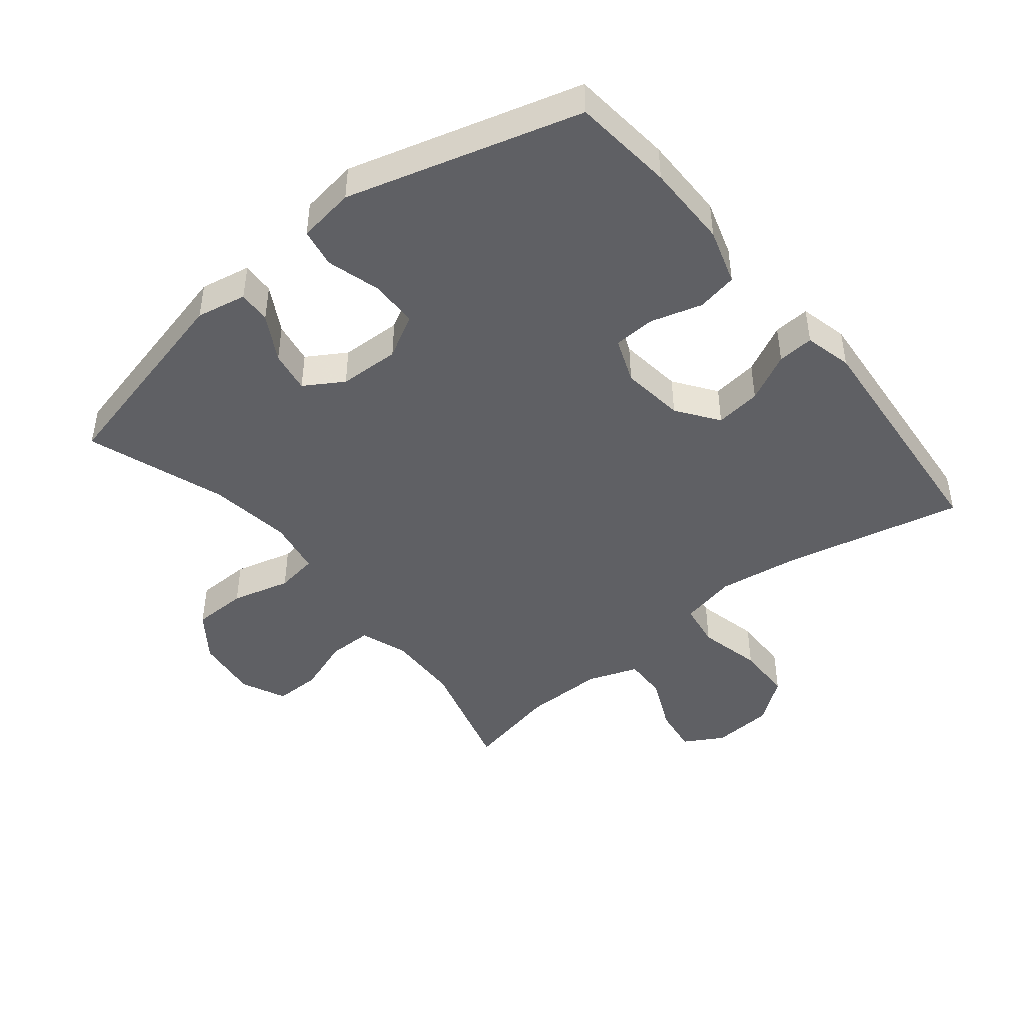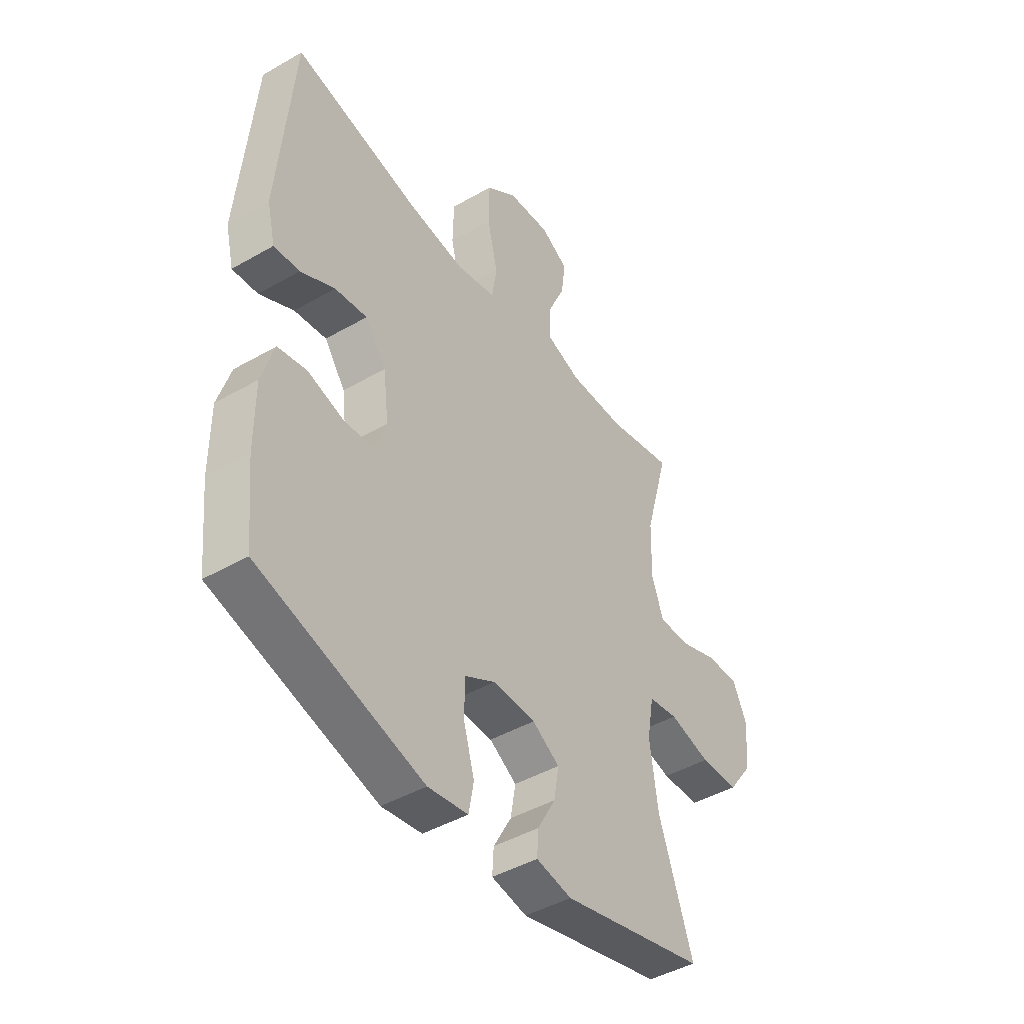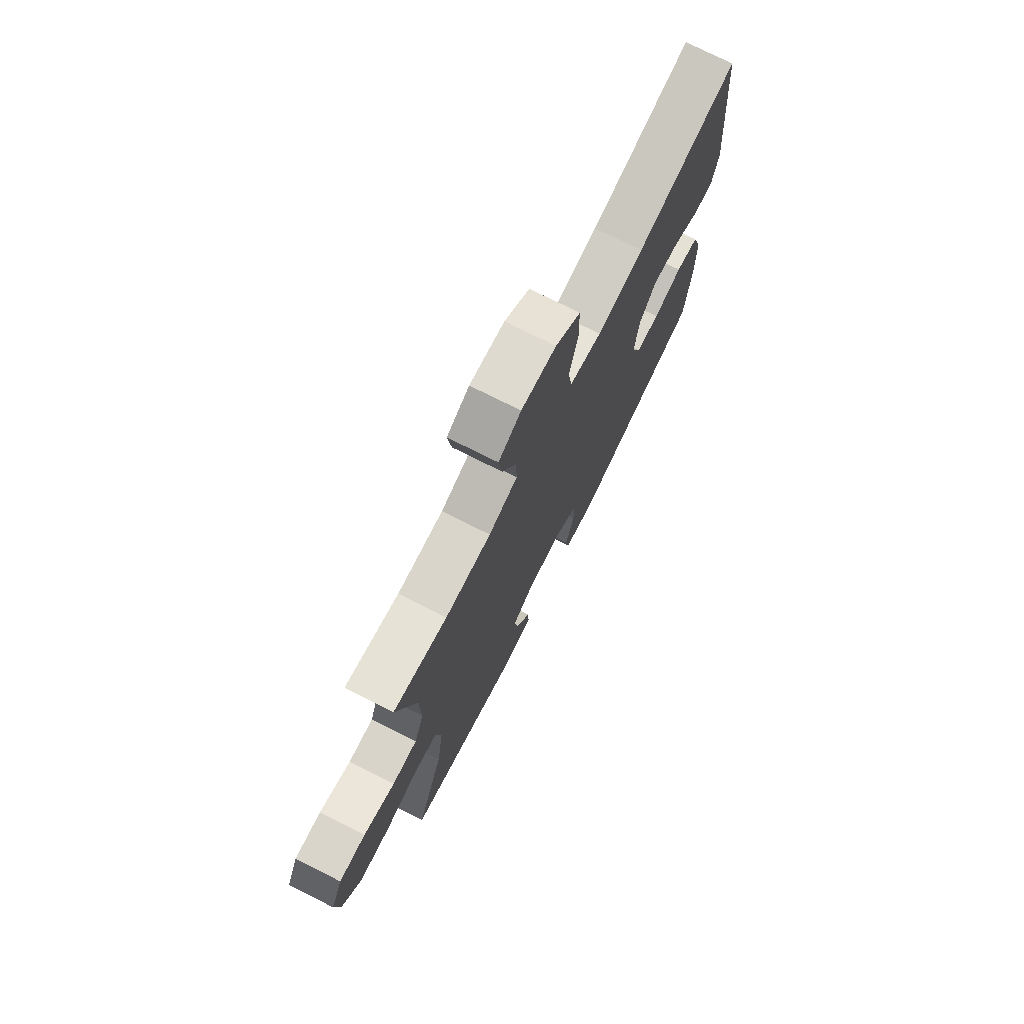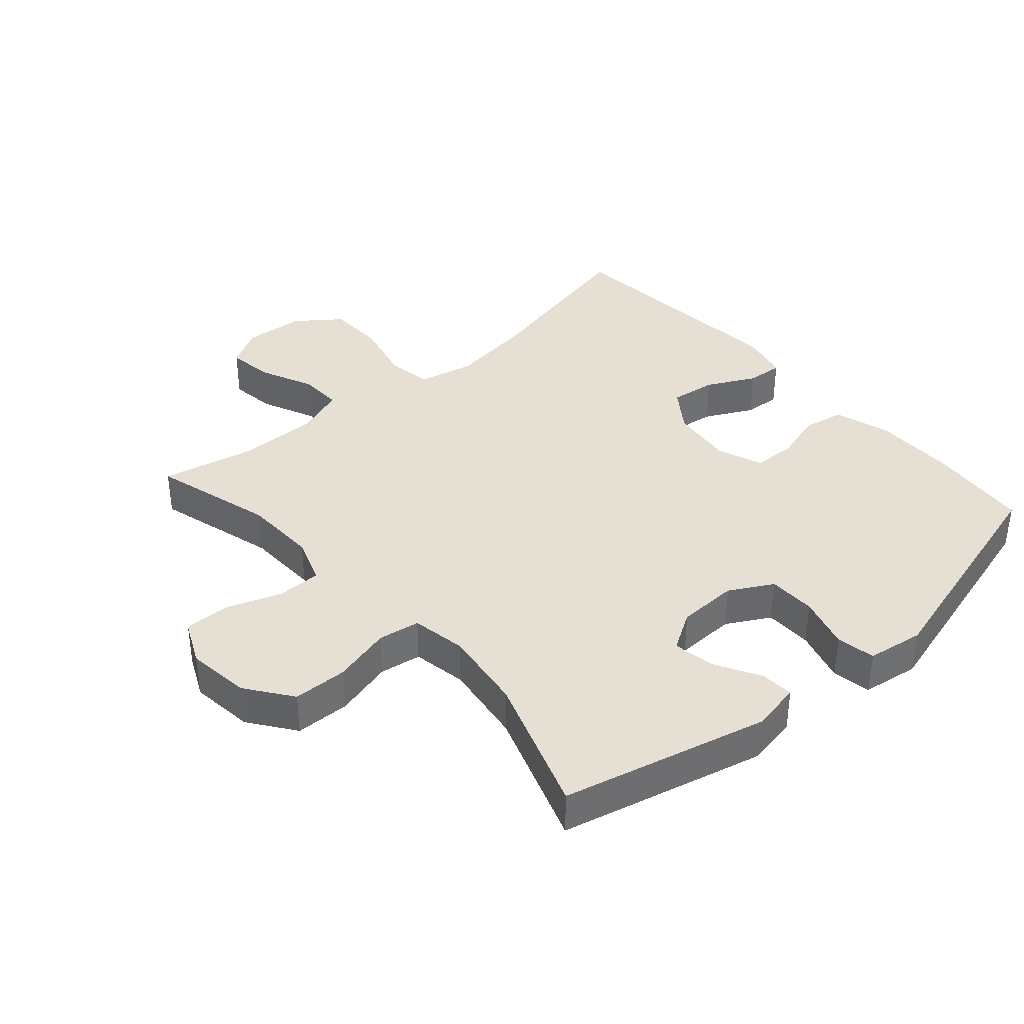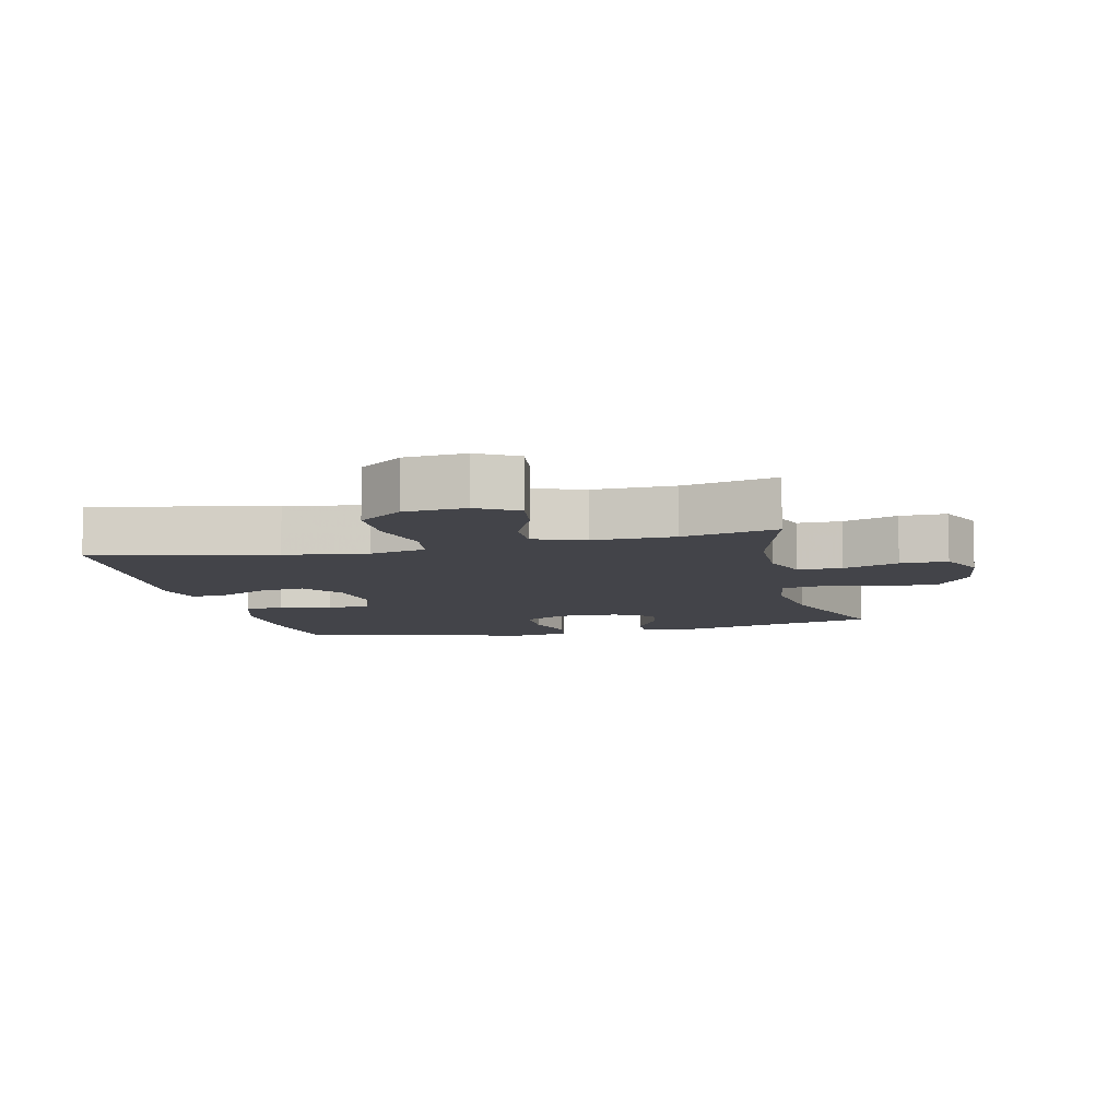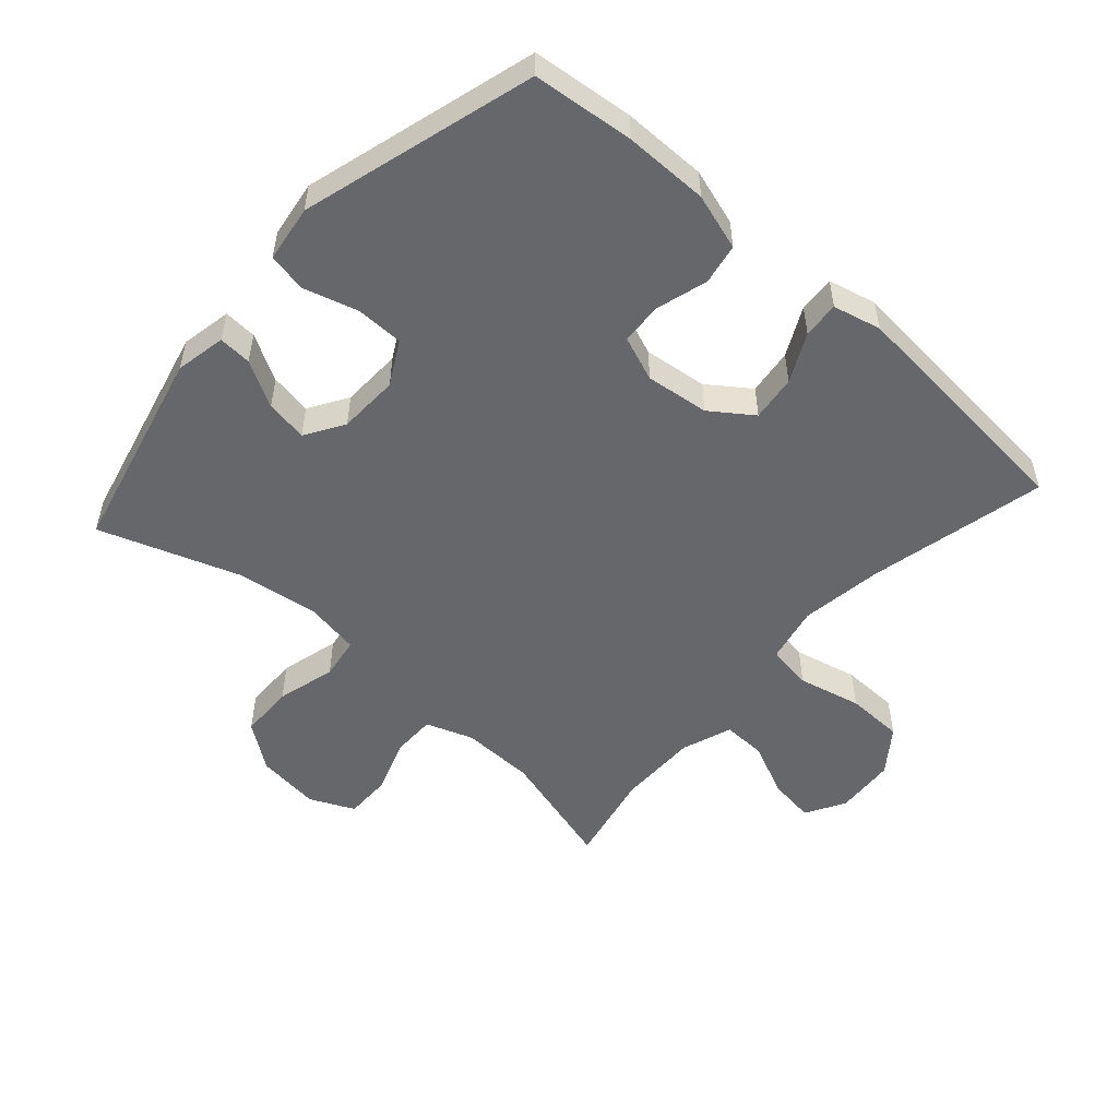
<metadata>
{"format":"obj","ext":"obj","renderer":"f3d","projection":"perspective","resolution":1024,"background":"white","views":[{"elev":-45.2,"azim":-141.1,"up":"+Y"},{"elev":-44.4,"azim":-56.1,"up":"+Z"},{"elev":75.0,"azim":116.7,"up":"+Z"},{"elev":37.9,"azim":138.8,"up":"+Y"},{"elev":-8.5,"azim":13.3,"up":"+Y"},{"elev":-52.2,"azim":-131.8,"up":"+Y"}]}
</metadata>
<code>
v 0.5 0.07 -0.5
v 0.181 0.07 -0.577
v 0.103 0.07 -0.562
v 0.106 0.07 -0.511
v 0.146 0.07 -0.44
v 0.157 0.07 -0.375
v 0.097 0.07 -0.338
v 0.003 0.07 -0.335
v -0.064 0.07 -0.372
v -0.065 0.07 -0.446
v -0.041 0.07 -0.529
v -0.052 0.07 -0.589
v -0.14 0.07 -0.602
v -0.5 0.07 -0.5
v -0.516 0.07 -0.343
v -0.516 0.07 -0.213
v -0.489 0.07 -0.126
v -0.426 0.07 -0.114
v -0.347 0.07 -0.137
v -0.282 0.07 -0.134
v -0.255 0.07 -0.064
v -0.267 0.07 0.034
v -0.313 0.07 0.098
v -0.384 0.07 0.089
v -0.459 0.07 0.051
v -0.515 0.07 0.047
v -0.533 0.07 0.121
v -0.5 0.07 0.5
v -0.224 0.07 0.438
v -0.097 0.07 0.42
v -0.01 0.07 0.439
v 0.001 0.07 0.509
v -0.022 0.07 0.607
v -0.02 0.07 0.696
v 0.048 0.07 0.747
v 0.142 0.07 0.754
v 0.203 0.07 0.719
v 0.193 0.07 0.647
v 0.155 0.07 0.563
v 0.153 0.07 0.496
v 0.231 0.07 0.468
v 0.355 0.07 0.469
v 0.5 0.07 0.5
v 0.447 0.07 0.311
v 0.444 0.07 0.197
v 0.47 0.07 0.124
v 0.538 0.07 0.124
v 0.623 0.07 0.154
v 0.695 0.07 0.155
v 0.727 0.07 0.086
v 0.715 0.07 -0.013
v 0.663 0.07 -0.084
v 0.578 0.07 -0.086
v 0.487 0.07 -0.062
v 0.422 0.07 -0.072
v 0.407 0.07 -0.157
v 0.425 0.07 -0.285
v 0.5 0 -0.5
v 0.181 0 -0.577
v 0.103 0 -0.562
v 0.106 0 -0.511
v 0.146 0 -0.44
v 0.157 0 -0.375
v 0.097 0 -0.338
v 0.003 0 -0.335
v -0.064 0 -0.372
v -0.065 0 -0.446
v -0.041 0 -0.529
v -0.052 0 -0.589
v -0.14 0 -0.602
v -0.5 0 -0.5
v -0.516 0 -0.343
v -0.516 0 -0.213
v -0.489 0 -0.126
v -0.426 0 -0.114
v -0.347 0 -0.137
v -0.282 0 -0.134
v -0.255 0 -0.064
v -0.267 0 0.034
v -0.313 0 0.098
v -0.384 0 0.089
v -0.459 0 0.051
v -0.515 0 0.047
v -0.533 0 0.121
v -0.5 0 0.5
v -0.224 0 0.438
v -0.097 0 0.42
v -0.01 0 0.439
v 0.001 0 0.509
v -0.022 0 0.607
v -0.02 0 0.696
v 0.048 0 0.747
v 0.142 0 0.754
v 0.203 0 0.719
v 0.193 0 0.647
v 0.155 0 0.563
v 0.153 0 0.496
v 0.231 0 0.468
v 0.355 0 0.469
v 0.5 0 0.5
v 0.447 0 0.311
v 0.444 0 0.197
v 0.47 0 0.124
v 0.538 0 0.124
v 0.623 0 0.154
v 0.695 0 0.155
v 0.727 0 0.086
v 0.715 0 -0.013
v 0.663 0 -0.084
v 0.578 0 -0.086
v 0.487 0 -0.062
v 0.422 0 -0.072
v 0.407 0 -0.157
v 0.425 0 -0.285
f 51 52 53 54
f 51 54 55
f 50 51 55
f 47 48 49 50
f 46 47 50 55
f 45 46 55
f 44 45 55 56
f 42 43 44
f 41 42 44 56
f 36 37 38 39
f 36 39 40
f 35 36 40
f 32 33 34 35
f 31 32 35 40
f 26 27 28 29
f 24 25 26 29
f 23 24 29 30
f 22 23 30 31
f 16 17 18 19
f 16 19 20
f 15 16 20
f 14 15 20
f 13 14 20
f 10 11 12 13
f 9 10 13 20
f 8 9 20 21
f 2 3 4 5
f 57 1 2 5
f 57 5 6
f 56 57 6 7
f 31 40 41 56
f 21 22 31 56
f 7 8 21 56
f 111 110 109 108
f 112 111 108
f 112 108 107
f 107 106 105 104
f 112 107 104 103
f 112 103 102
f 113 112 102 101
f 101 100 99
f 113 101 99 98
f 96 95 94 93
f 97 96 93
f 97 93 92
f 92 91 90 89
f 97 92 89 88
f 86 85 84 83
f 86 83 82 81
f 87 86 81 80
f 88 87 80 79
f 76 75 74 73
f 77 76 73
f 77 73 72
f 77 72 71
f 77 71 70
f 70 69 68 67
f 77 70 67 66
f 78 77 66 65
f 62 61 60 59
f 62 59 58 114
f 63 62 114
f 64 63 114 113
f 113 98 97 88
f 113 88 79 78
f 113 78 65 64
f 1 58 59 2
f 2 59 60 3
f 3 60 61 4
f 4 61 62 5
f 5 62 63 6
f 6 63 64 7
f 7 64 65 8
f 8 65 66 9
f 9 66 67 10
f 10 67 68 11
f 11 68 69 12
f 12 69 70 13
f 13 70 71 14
f 14 71 72 15
f 15 72 73 16
f 16 73 74 17
f 17 74 75 18
f 18 75 76 19
f 19 76 77 20
f 20 77 78 21
f 21 78 79 22
f 22 79 80 23
f 23 80 81 24
f 24 81 82 25
f 25 82 83 26
f 26 83 84 27
f 27 84 85 28
f 28 85 86 29
f 29 86 87 30
f 30 87 88 31
f 31 88 89 32
f 32 89 90 33
f 33 90 91 34
f 34 91 92 35
f 35 92 93 36
f 36 93 94 37
f 37 94 95 38
f 38 95 96 39
f 39 96 97 40
f 40 97 98 41
f 41 98 99 42
f 42 99 100 43
f 43 100 101 44
f 44 101 102 45
f 45 102 103 46
f 46 103 104 47
f 47 104 105 48
f 48 105 106 49
f 49 106 107 50
f 50 107 108 51
f 51 108 109 52
f 52 109 110 53
f 53 110 111 54
f 54 111 112 55
f 55 112 113 56
f 56 113 114 57
f 57 114 58 1

</code>
